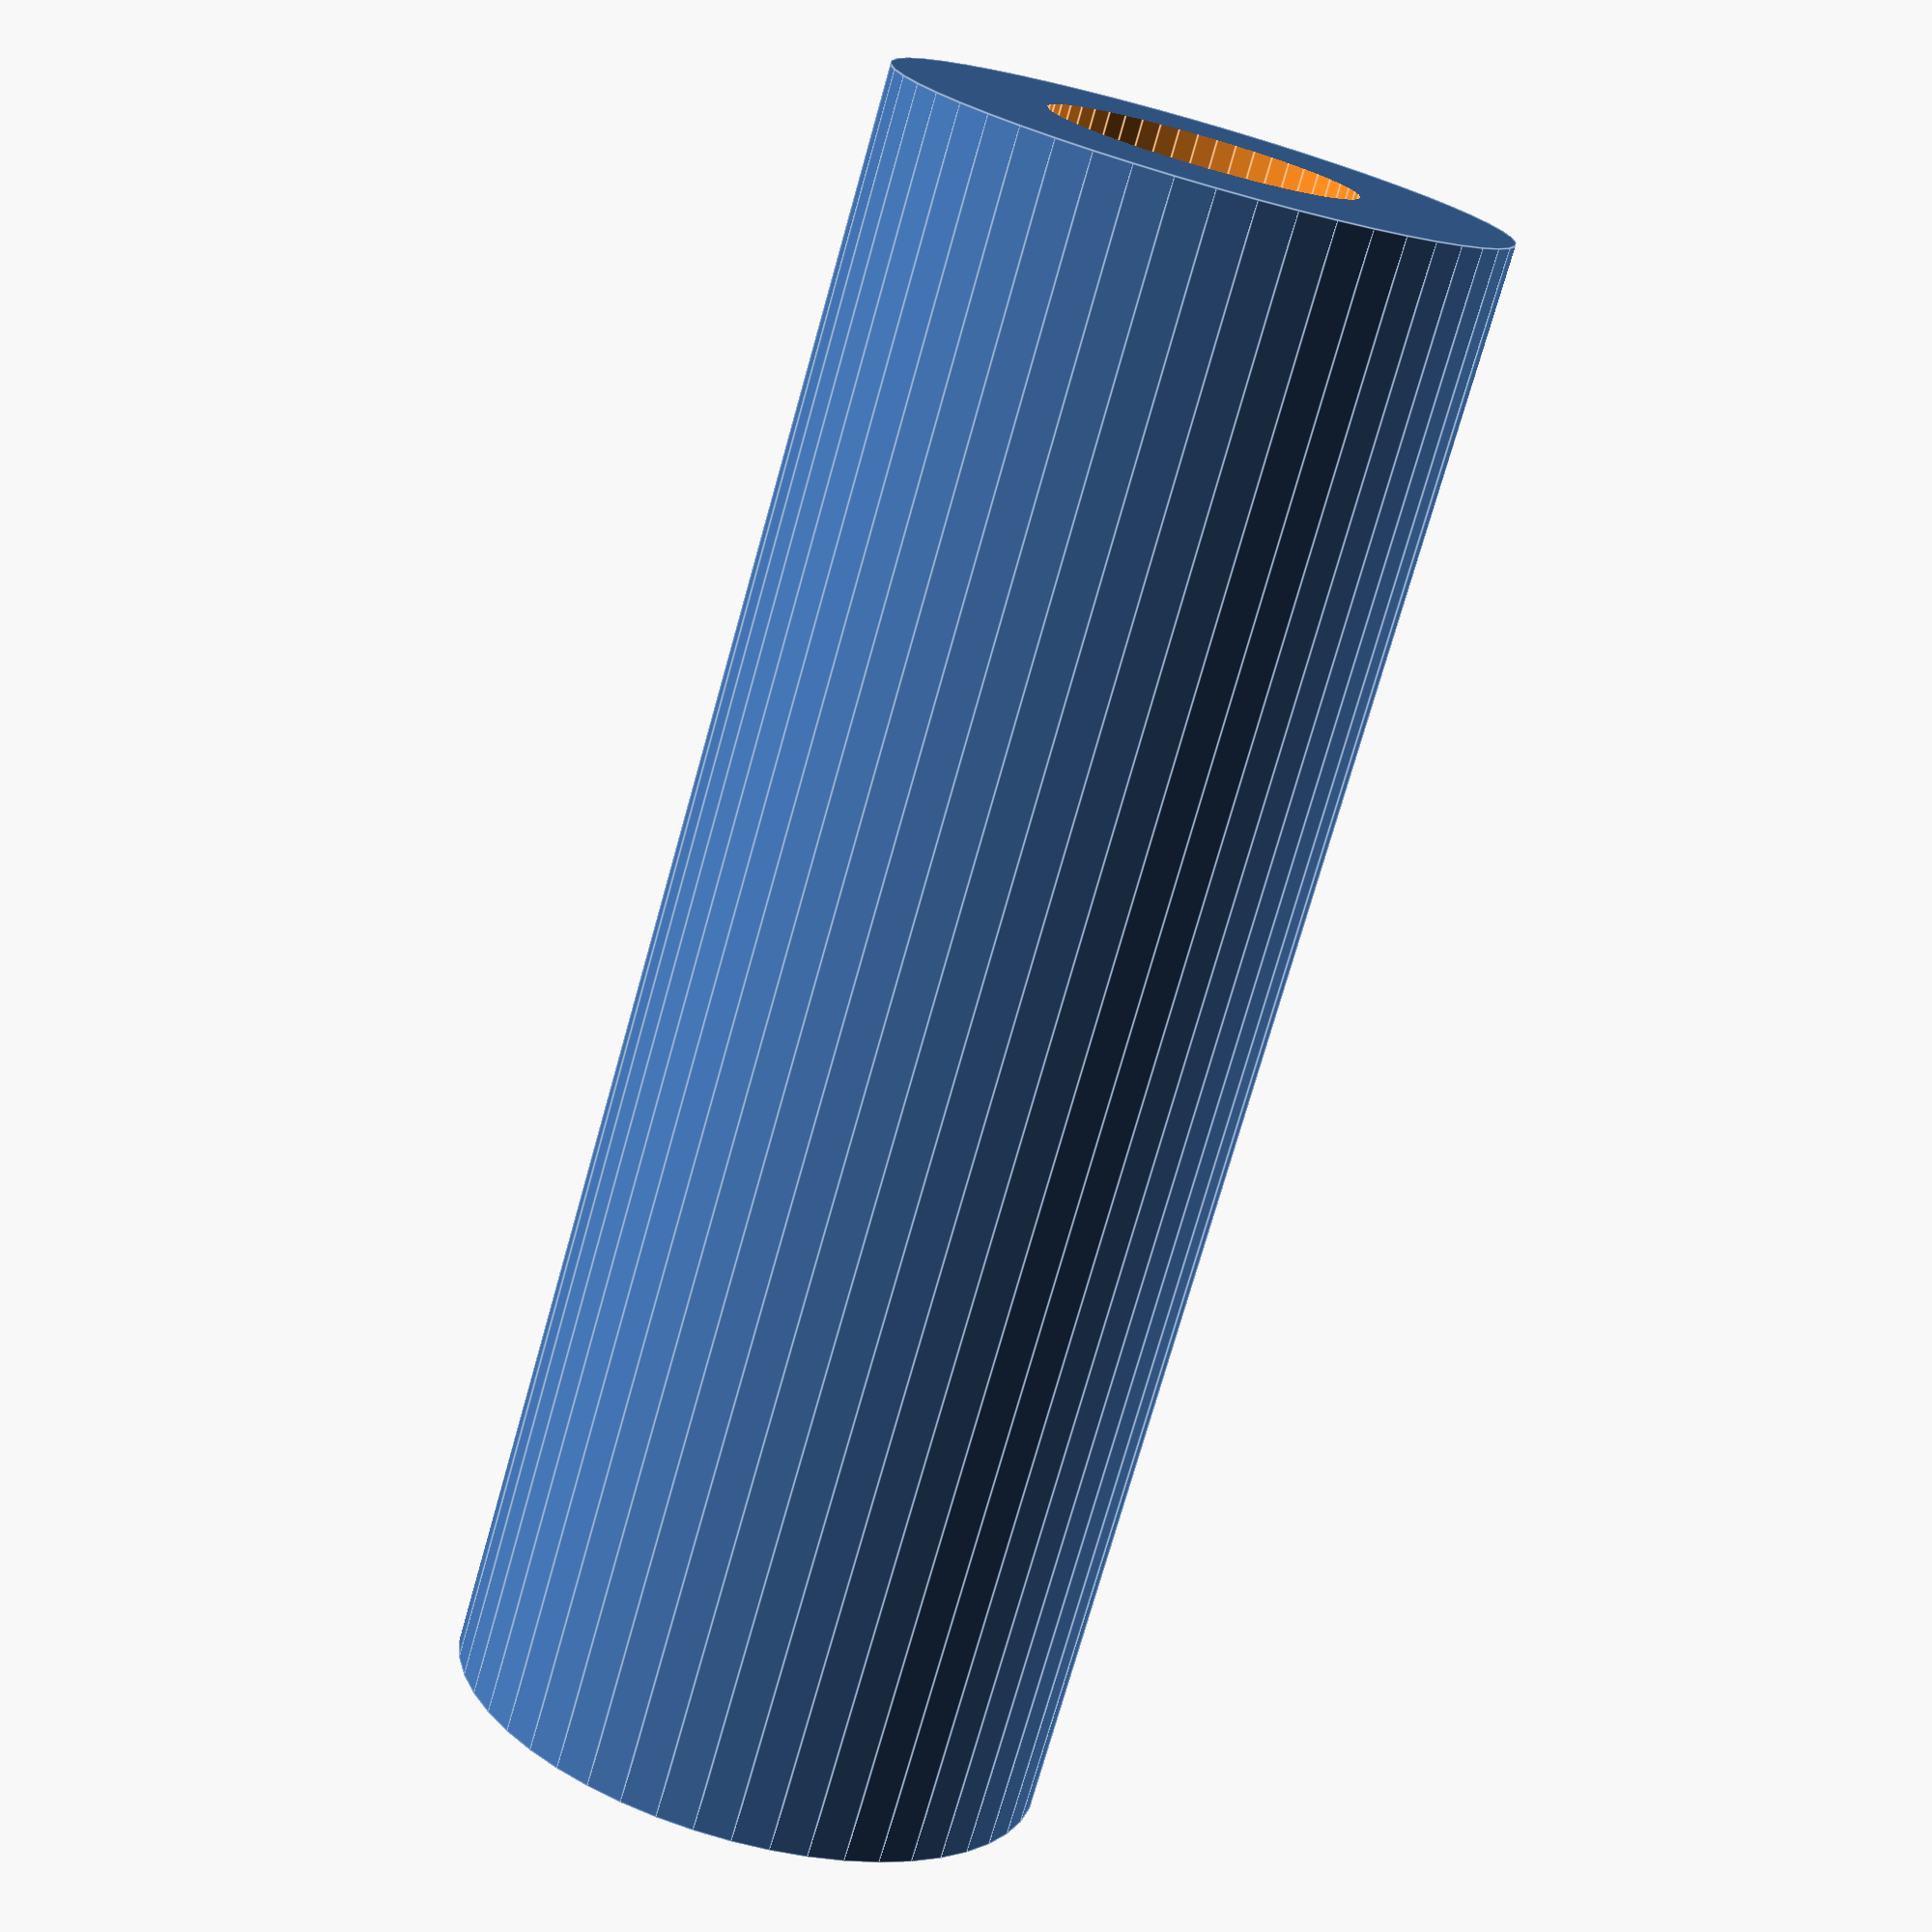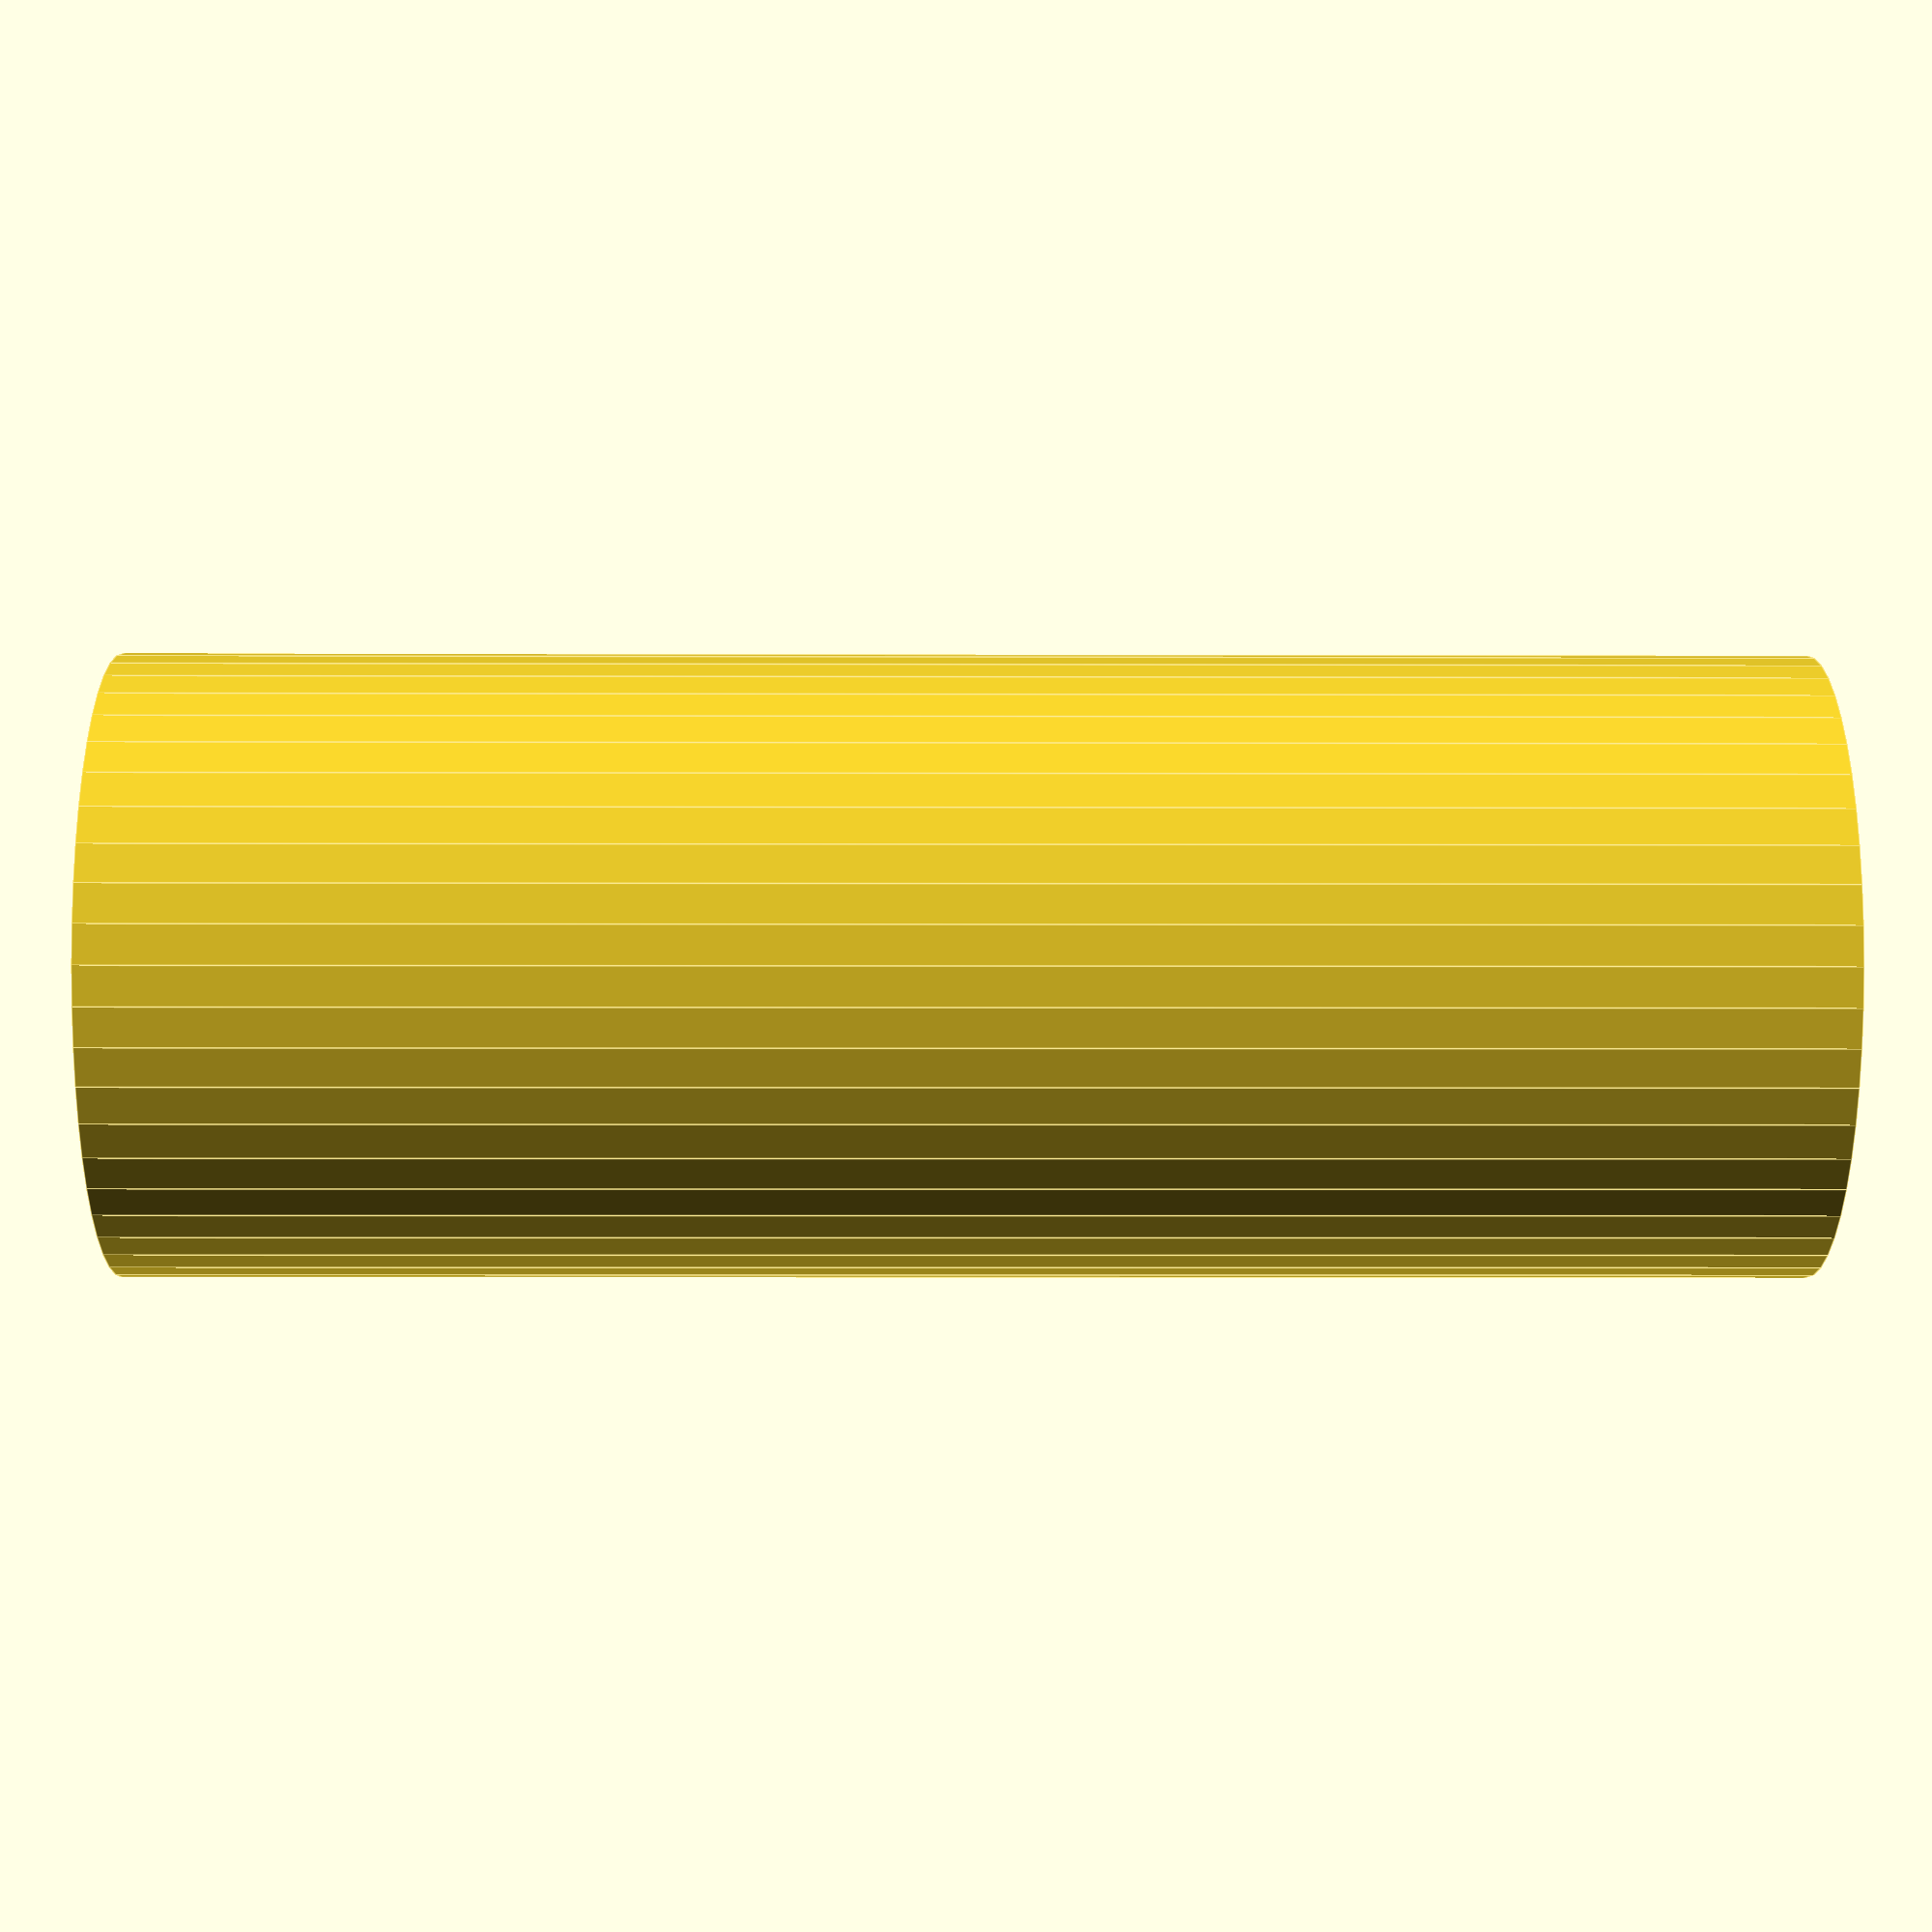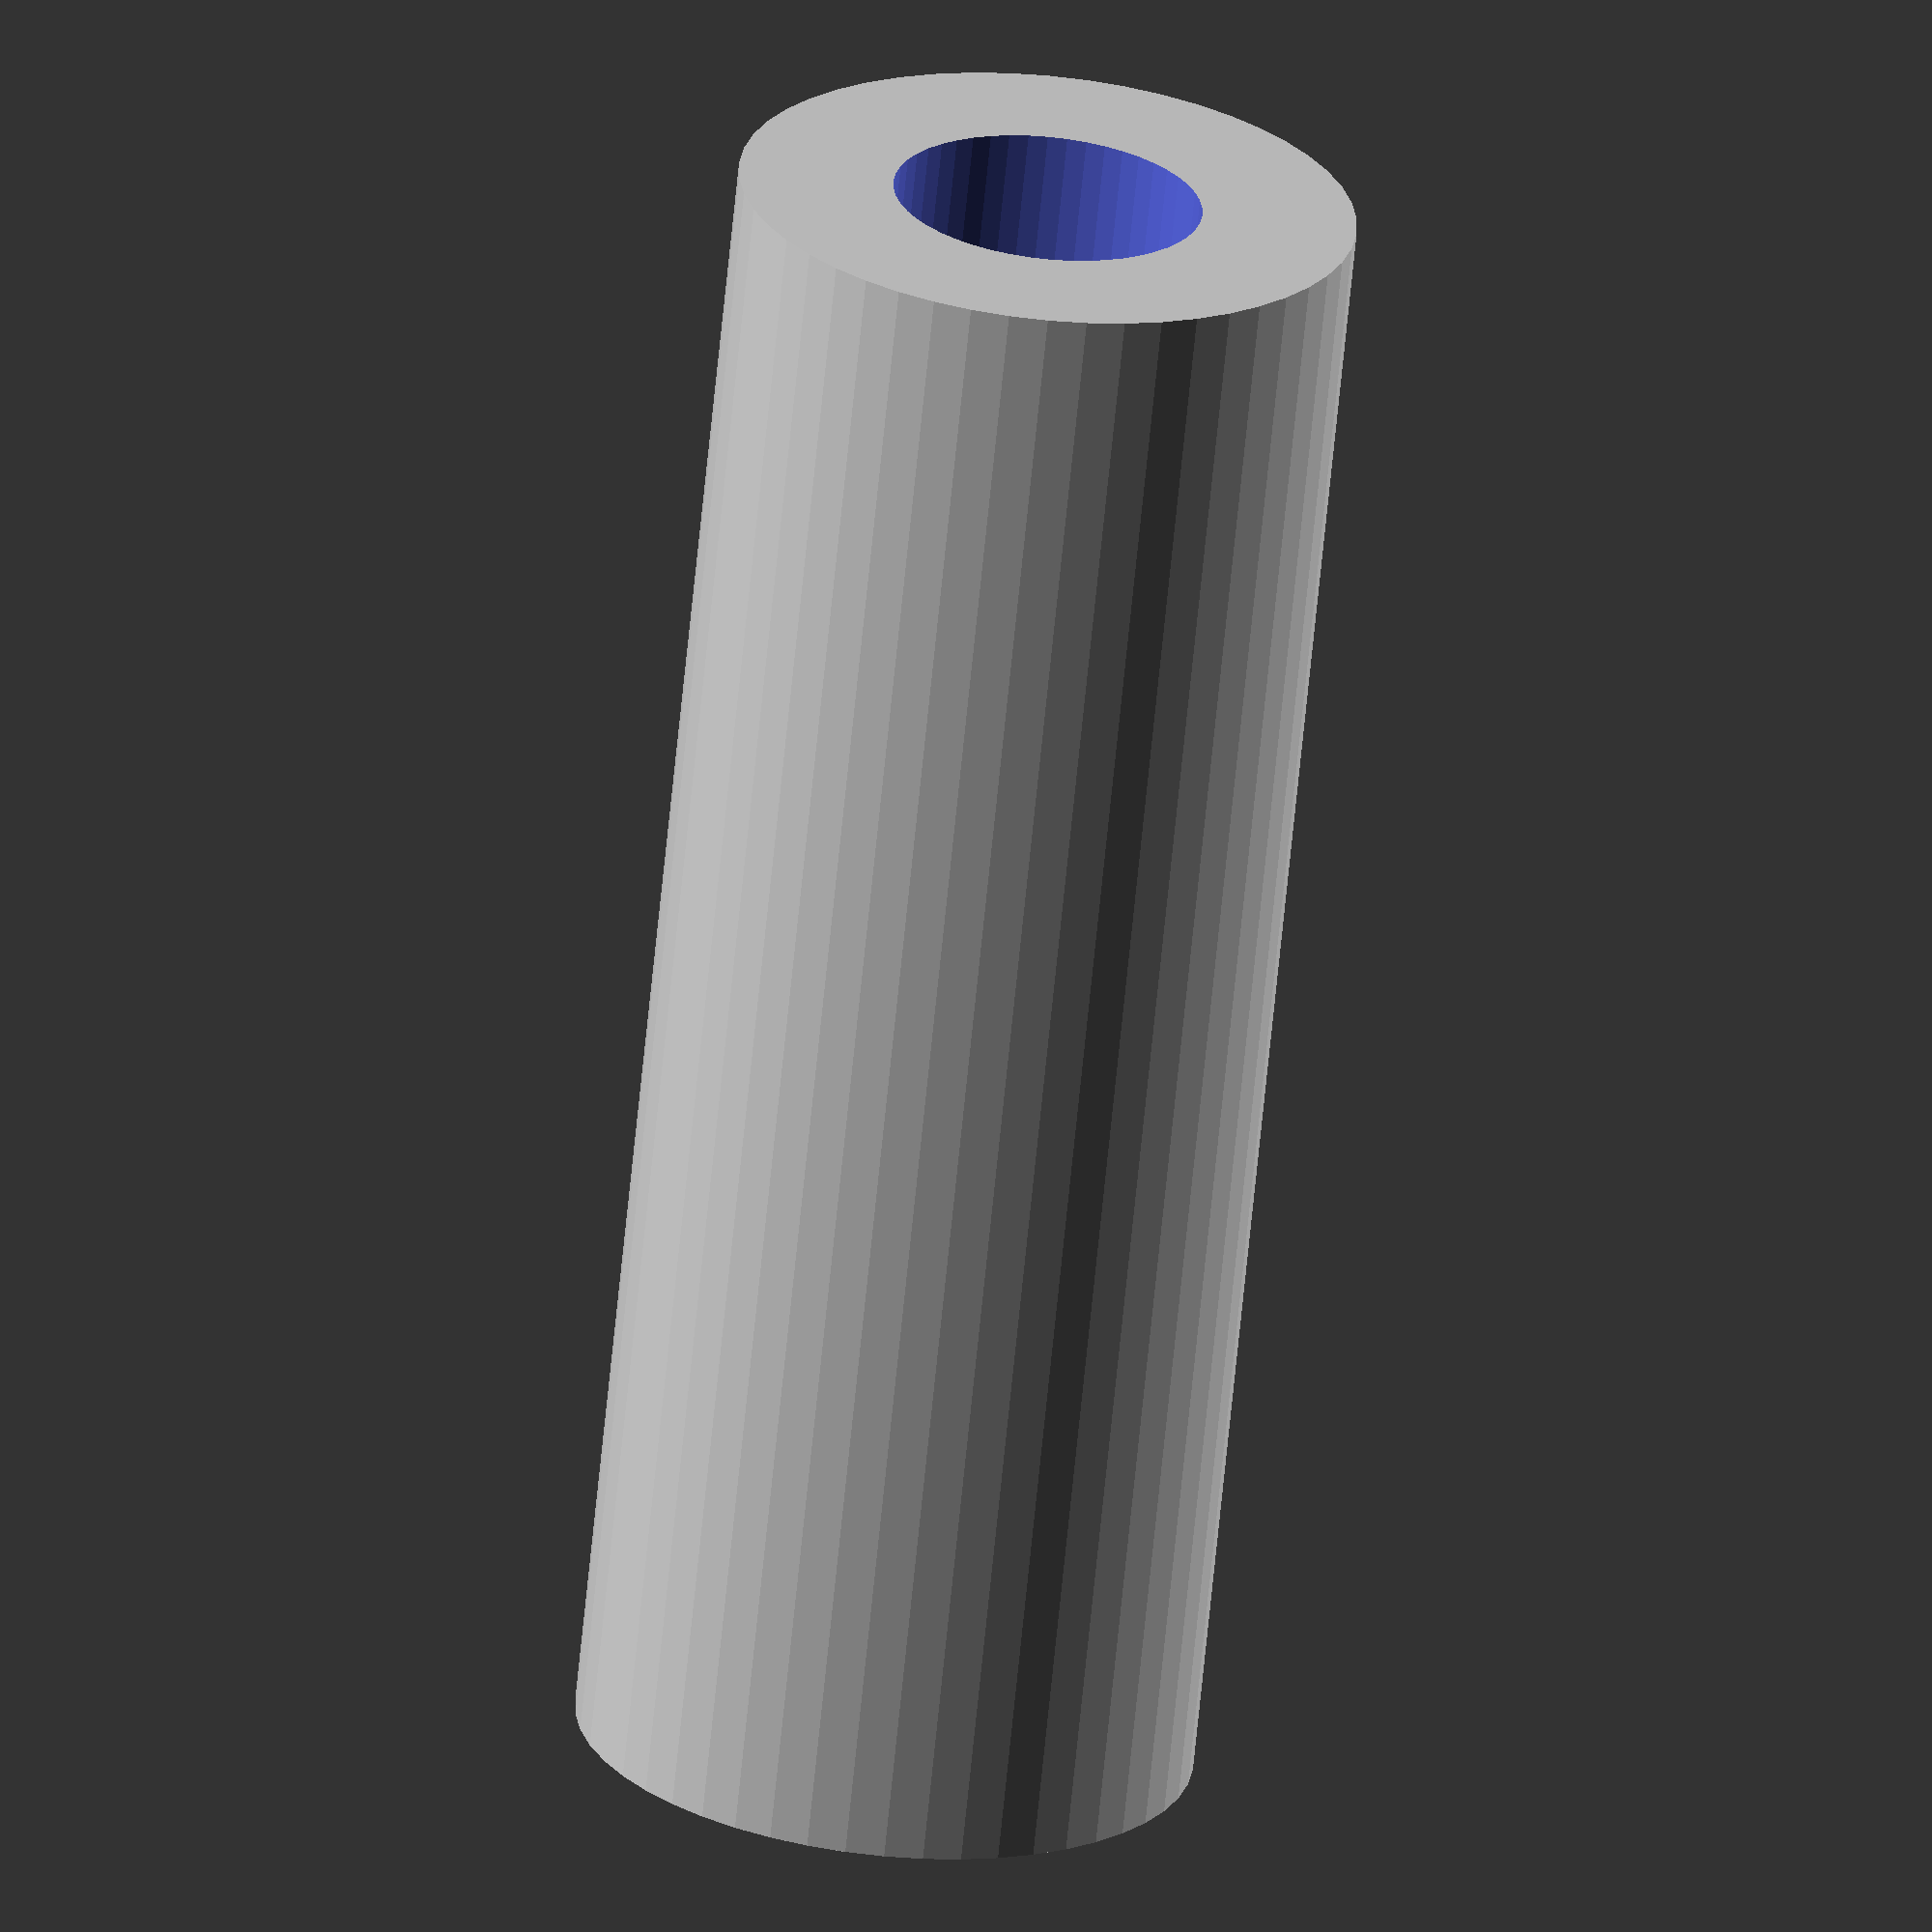
<openscad>
$fn = 50;


difference() {
	union() {
		translate(v = [0, 0, -27.0000000000]) {
			cylinder(h = 54, r = 10.0000000000);
		}
	}
	union() {
		translate(v = [0, 0, -100.0000000000]) {
			cylinder(h = 200, r = 5.0000000000);
		}
	}
}
</openscad>
<views>
elev=254.3 azim=74.9 roll=15.7 proj=p view=edges
elev=4.1 azim=255.1 roll=269.4 proj=p view=edges
elev=66.8 azim=198.0 roll=174.4 proj=o view=solid
</views>
